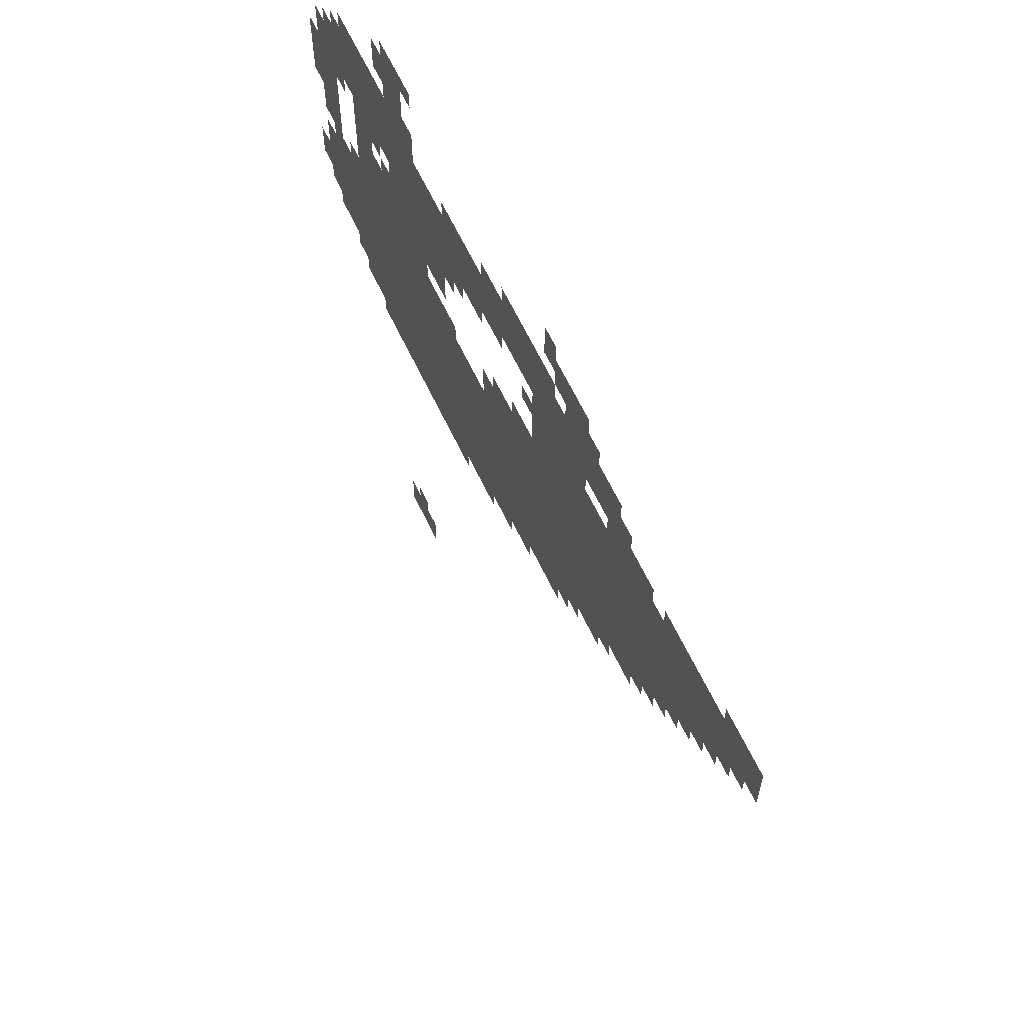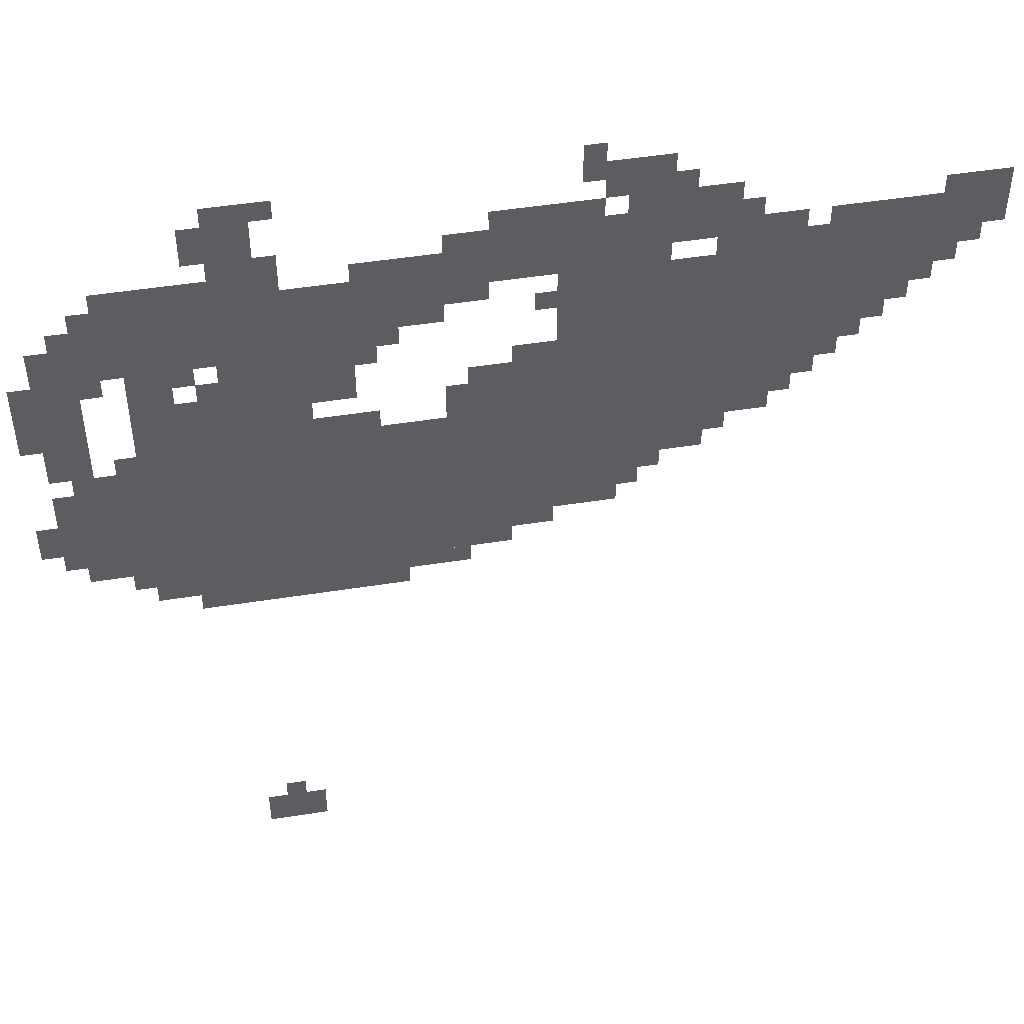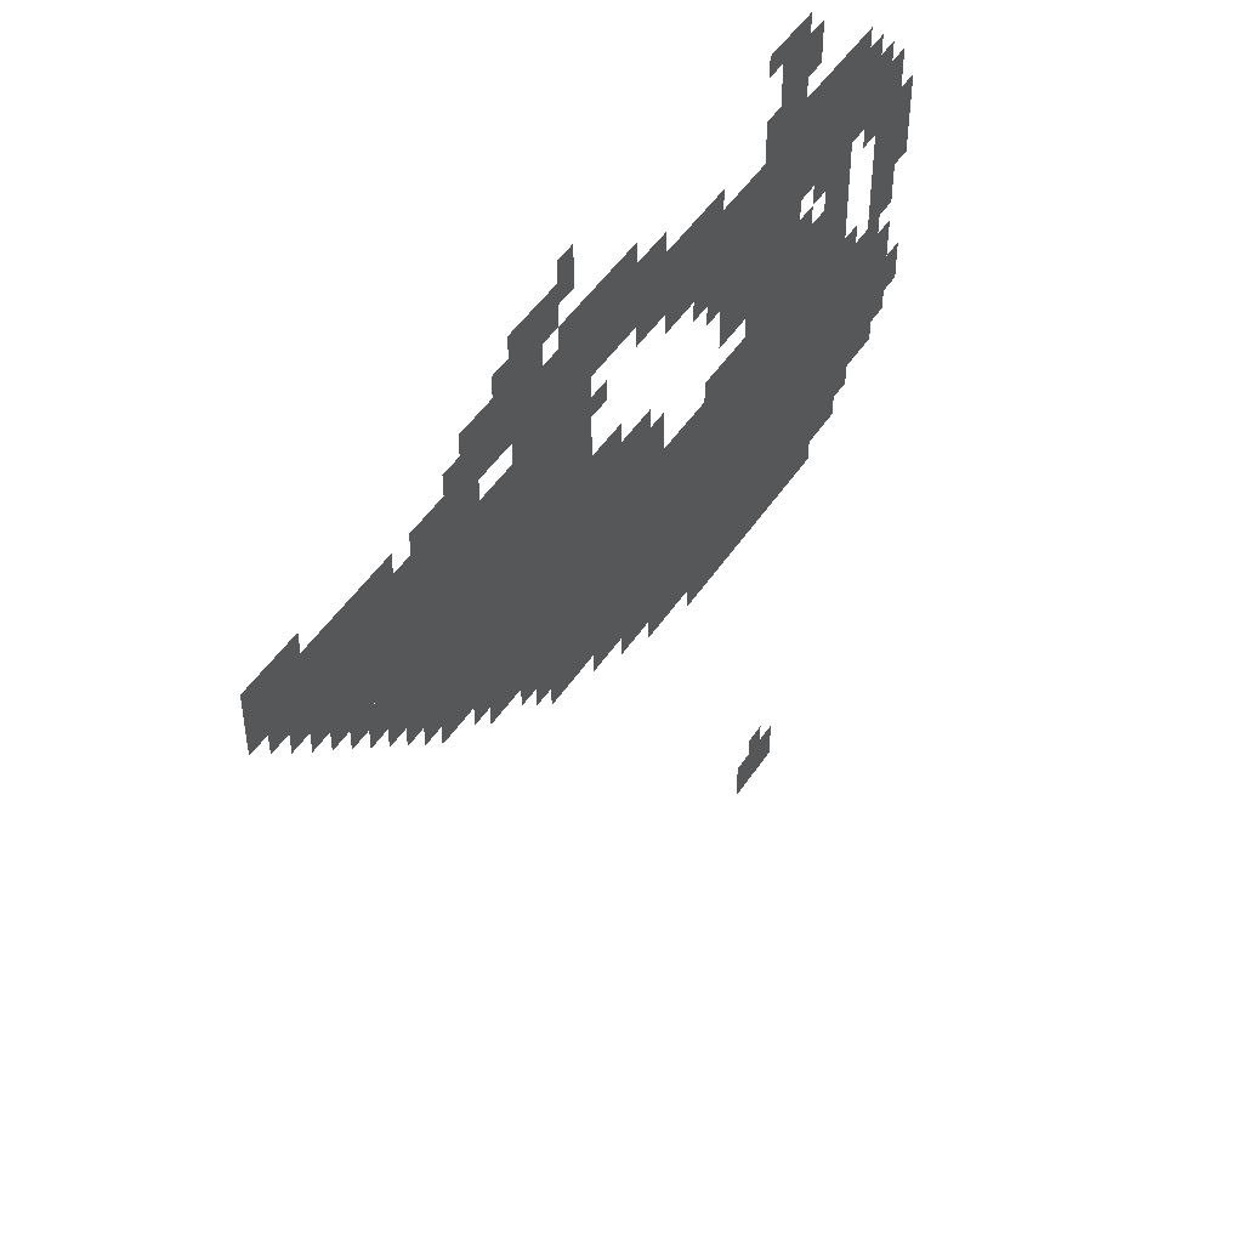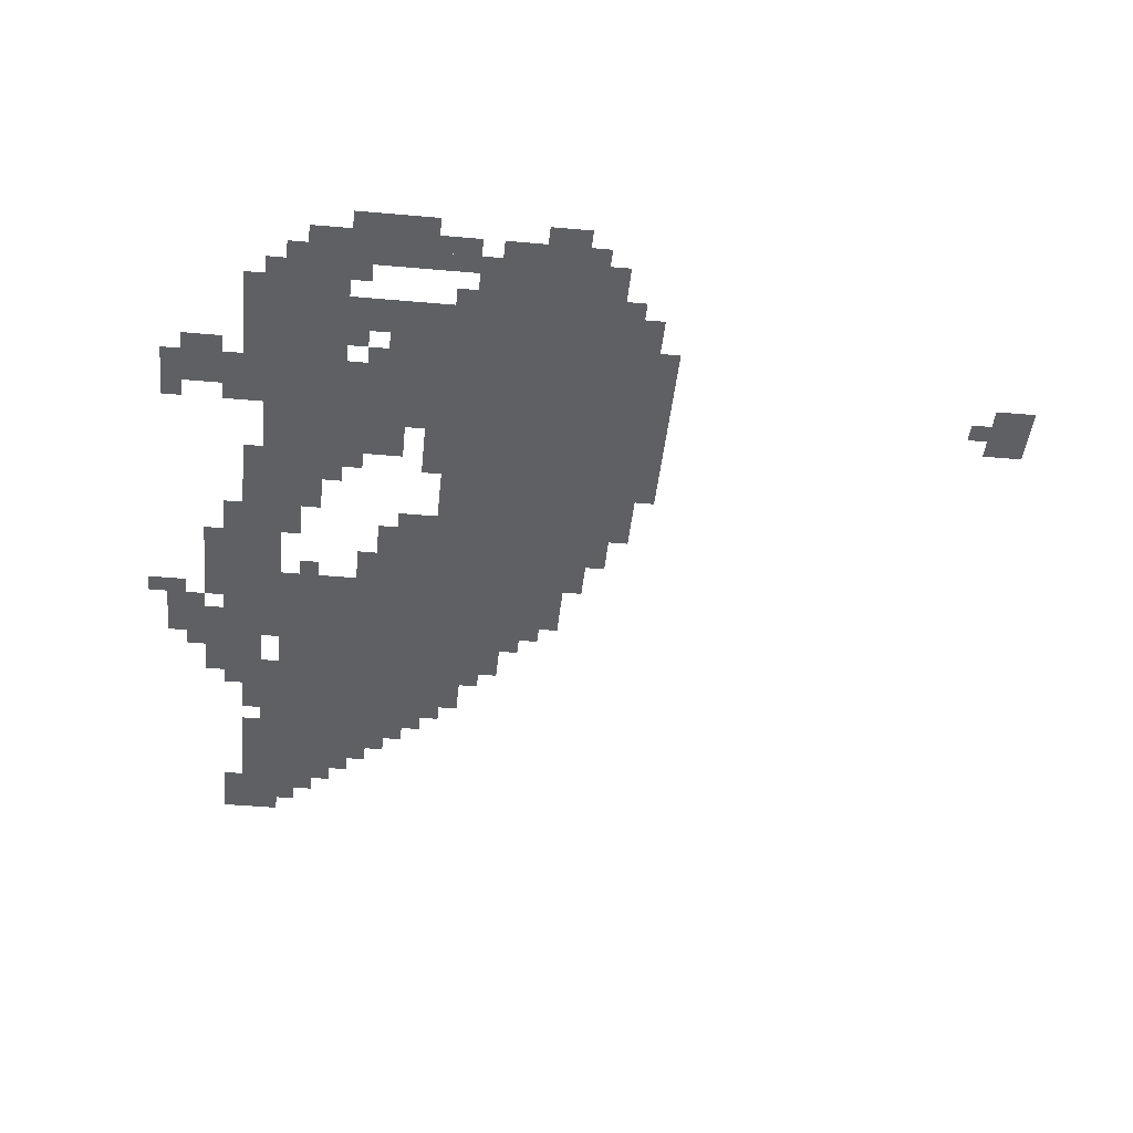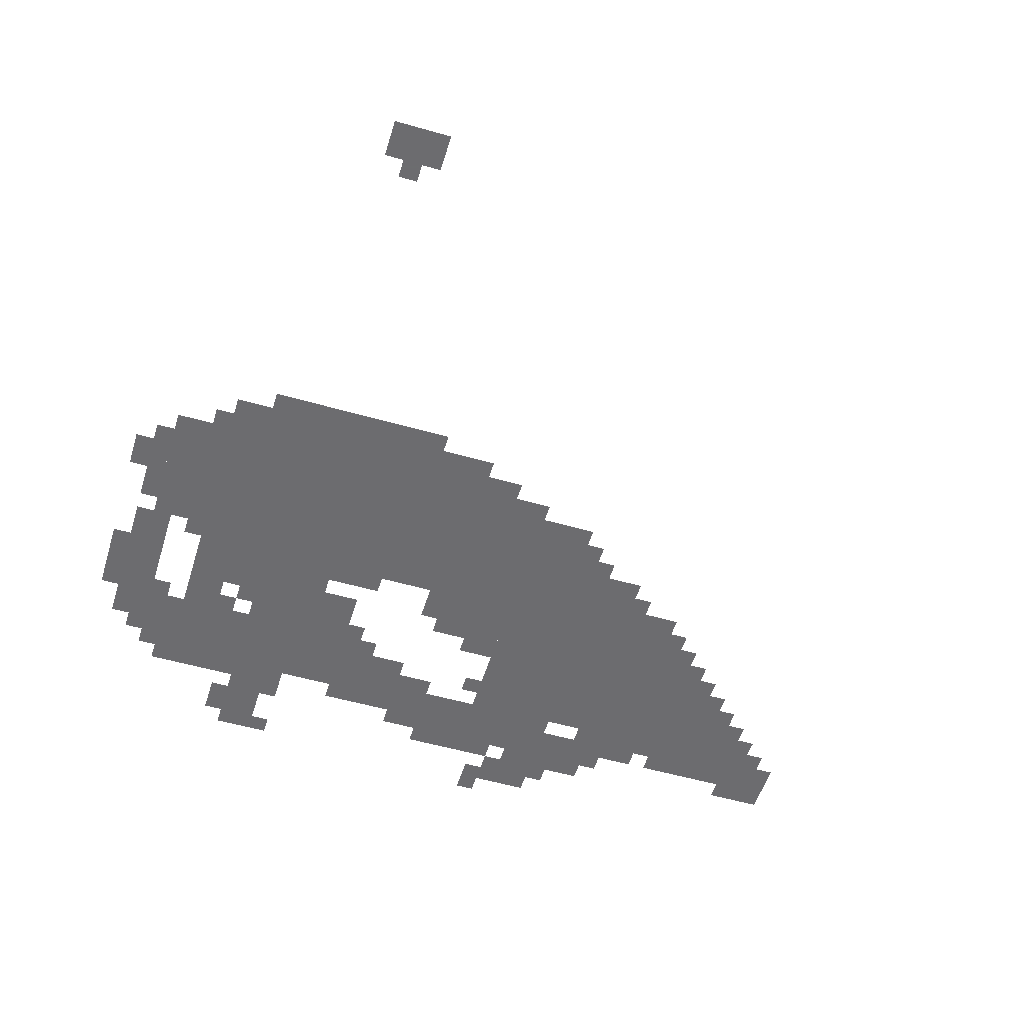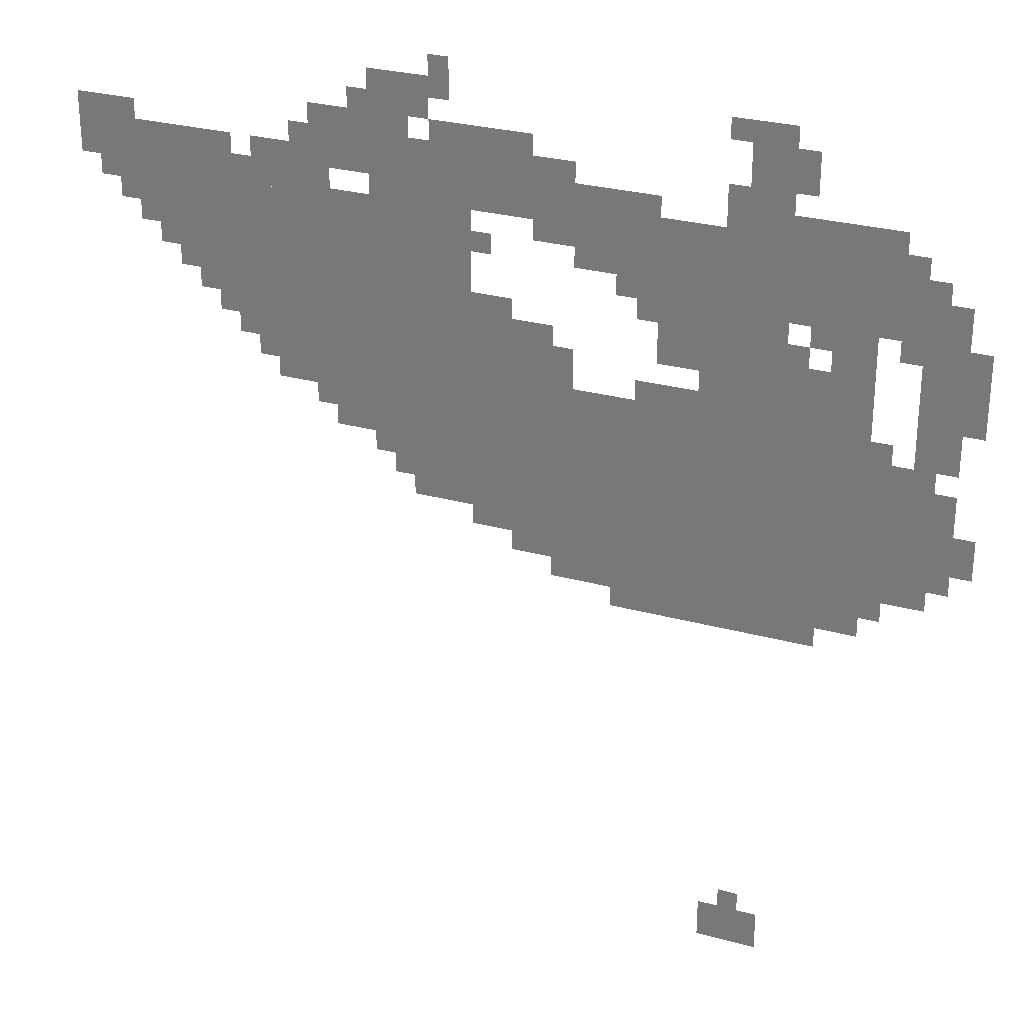
<metadata>
{"format":"obj","ext":"obj","renderer":"f3d","projection":"perspective","resolution":1024,"background":"white","views":[{"elev":63.9,"azim":64.6,"up":"+Y"},{"elev":48.2,"azim":-10.1,"up":"+Y"},{"elev":49.0,"azim":122.1,"up":"+Y"},{"elev":-44.5,"azim":-95.9,"up":"+Z"},{"elev":-53.8,"azim":-17.0,"up":"+Z"},{"elev":28.5,"azim":-157.8,"up":"+Y"}]}
</metadata>
<code>
g ankeleiqi-mesh
v -736 1224 0
v -736 1544 0
v -1056 1544 0
v -1056 1224 0
v -1120 1000 0
v -1120 1288 0
v -1408 1288 0
v -1408 1000 0
v -1408 1000 0
v -1408 1288 0
v -1696 1288 0
v -1696 1000 0
v -544 1416 0
v -544 1576 0
v -736 1576 0
v -736 1416 0
v -1280 1448 0
v -1280 1576 0
v -1504 1576 0
v -1504 1448 0
v -1504 1448 0
v -1504 1576 0
v -1728 1576 0
v -1728 1448 0
v -960 1064 0
v -960 1224 0
v -1120 1224 0
v -1120 1064 0
v -896 1544 0
v -896 1640 0
v -1056 1640 0
v -1056 1544 0
v -1056 1544 0
v -1056 1640 0
v -1216 1640 0
v -1216 1544 0
v -1536 1288 0
v -1536 1384 0
v -1664 1384 0
v -1664 1288 0
v -1408 1288 0
v -1408 1384 0
v -1536 1384 0
v -1536 1288 0
v -1440 936 0
v -1440 1000 0
v -1600 1000 0
v -1600 936 0
v -1280 936 0
v -1280 1000 0
v -1440 1000 0
v -1440 936 0
v -640 1320 0
v -640 1416 0
v -736 1416 0
v -736 1320 0
v -416 1544 0
v -416 1640 0
v -512 1640 0
v -512 1544 0
v -1216 1480 0
v -1216 1608 0
v -1280 1608 0
v -1280 1480 0
v -832 1160 0
v -832 1224 0
v -960 1224 0
v -960 1160 0
v -768 1576 0
v -768 1640 0
v -896 1640 0
v -896 1576 0
v -1728 1288 0
v -1728 1544 0
v -1760 1544 0
v -1760 1288 0
v -1728 1032 0
v -1728 1288 0
v -1760 1288 0
v -1760 1032 0
v -896 1640 0
v -896 1736 0
v -960 1736 0
v -960 1640 0
v -1440 360 0
v -1440 424 0
v -1536 424 0
v -1536 360 0
v -1120 1288 0
v -1120 1384 0
v -1184 1384 0
v -1184 1288 0
v -1344 1384 0
v -1344 1448 0
v -1440 1448 0
v -1440 1384 0
v -1056 1224 0
v -1056 1320 0
v -1120 1320 0
v -1120 1224 0
v -1472 1640 0
v -1472 1736 0
v -1536 1736 0
v -1536 1640 0
v -1440 1384 0
v -1440 1448 0
v -1536 1448 0
v -1536 1384 0
v -1056 1320 0
v -1056 1416 0
v -1120 1416 0
v -1120 1320 0
v -1600 1384 0
v -1600 1448 0
v -1664 1448 0
v -1664 1384 0
v -1760 1256 0
v -1760 1384 0
v -1792 1384 0
v -1792 1256 0
v -1760 1384 0
v -1760 1512 0
v -1792 1512 0
v -1792 1384 0
v -1472 1576 0
v -1472 1640 0
v -1536 1640 0
v -1536 1576 0
v -1696 1128 0
v -1696 1256 0
v -1728 1256 0
v -1728 1128 0
v -1536 1576 0
v -1536 1608 0
v -1632 1608 0
v -1632 1576 0
v -1760 1128 0
v -1760 1224 0
v -1792 1224 0
v -1792 1128 0
v -512 1512 0
v -512 1608 0
v -544 1608 0
v -544 1512 0
v -992 1640 0
v -992 1672 0
v -1088 1672 0
v -1088 1640 0
v -1696 1032 0
v -1696 1128 0
v -1728 1128 0
v -1728 1032 0
v -1280 1576 0
v -1280 1608 0
v -1344 1608 0
v -1344 1576 0
v -448 1512 0
v -448 1544 0
v -512 1544 0
v -512 1512 0
v -1152 1512 0
v -1152 1544 0
v -1216 1544 0
v -1216 1512 0
v -704 1576 0
v -704 1608 0
v -768 1608 0
v -768 1576 0
v -992 1704 0
v -992 1768 0
v -1024 1768 0
v -1024 1704 0
v -960 1672 0
v -960 1736 0
v -992 1736 0
v -992 1672 0
v -1440 1576 0
v -1440 1640 0
v -1472 1640 0
v -1472 1576 0
v -1536 1640 0
v -1536 1704 0
v -1568 1704 0
v -1568 1640 0
v -1792 1096 0
v -1792 1160 0
v -1824 1160 0
v -1824 1096 0
v -896 1128 0
v -896 1160 0
v -960 1160 0
v -960 1128 0
v -1600 968 0
v -1600 1000 0
v -1664 1000 0
v -1664 968 0
v -1056 1032 0
v -1056 1064 0
v -1120 1064 0
v -1120 1032 0
v -1344 1352 0
v -1344 1384 0
v -1408 1384 0
v -1408 1352 0
v -576 1384 0
v -576 1416 0
v -640 1416 0
v -640 1384 0
v -672 1288 0
v -672 1320 0
v -736 1320 0
v -736 1288 0
v -1184 1288 0
v -1184 1352 0
v -1216 1352 0
v -1216 1288 0
v -608 1576 0
v -608 1608 0
v -672 1608 0
v -672 1576 0
v -1792 1384 0
v -1792 1448 0
v -1824 1448 0
v -1824 1384 0
v -1792 1320 0
v -1792 1384 0
v -1824 1384 0
v -1824 1320 0
v -544 1576 0
v -544 1608 0
v -608 1608 0
v -608 1576 0
v -1088 1640 0
v -1088 1672 0
v -1152 1672 0
v -1152 1640 0
v -1632 1576 0
v -1632 1608 0
v -1696 1608 0
v -1696 1576 0
v -1760 1064 0
v -1760 1128 0
v -1792 1128 0
v -1792 1064 0
v -800 1640 0
v -800 1672 0
v -864 1672 0
v -864 1640 0
v -1312 1288 0
v -1312 1320 0
v -1376 1320 0
v -1376 1288 0
v -512 1448 0
v -512 1512 0
v -544 1512 0
v -544 1448 0
v -736 1544 0
v -736 1576 0
v -800 1576 0
v -800 1544 0
v -1184 968 0
v -1184 1000 0
v -1248 1000 0
v -1248 968 0
v -608 1352 0
v -608 1384 0
v -640 1384 0
v -640 1352 0
v -1568 1416 0
v -1568 1448 0
v -1600 1448 0
v -1600 1416 0
v -1696 1416 0
v -1696 1448 0
v -1728 1448 0
v -1728 1416 0
v -1536 1384 0
v -1536 1416 0
v -1568 1416 0
v -1568 1384 0
v -1472 424 0
v -1472 456 0
v -1504 456 0
v -1504 424 0
v -928 1096 0
v -928 1128 0
v -960 1128 0
v -960 1096 0
v -704 1256 0
v -704 1288 0
v -736 1288 0
v -736 1256 0
v -800 1192 0
v -800 1224 0
v -832 1224 0
v -832 1192 0
v -1312 1416 0
v -1312 1448 0
v -1344 1448 0
v -1344 1416 0
v -864 1640 0
v -864 1672 0
v -896 1672 0
v -896 1640 0
v -1248 968 0
v -1248 1000 0
v -1280 1000 0
v -1280 968 0
v -1376 1288 0
v -1376 1320 0
v -1408 1320 0
v -1408 1288 0
v -800 1544 0
v -800 1576 0
v -832 1576 0
v -832 1544 0
v -480 1480 0
v -480 1512 0
v -512 1512 0
v -512 1480 0
v -1056 1480 0
v -1056 1512 0
v -1088 1512 0
v -1088 1480 0
v -1440 1704 0
v -1440 1736 0
v -1472 1736 0
v -1472 1704 0
v -864 1672 0
v -864 1704 0
v -896 1704 0
v -896 1672 0
g ankeleiqi-mesh_0
f 3 2 1
f 1 4 3
f 7 6 5
f 5 8 7
f 11 10 9
f 9 12 11
f 15 14 13
f 13 16 15
f 19 18 17
f 17 20 19
f 23 22 21
f 21 24 23
f 27 26 25
f 25 28 27
f 31 30 29
f 29 32 31
f 35 34 33
f 33 36 35
f 39 38 37
f 37 40 39
f 43 42 41
f 41 44 43
f 47 46 45
f 45 48 47
f 51 50 49
f 49 52 51
f 55 54 53
f 53 56 55
f 59 58 57
f 57 60 59
f 63 62 61
f 61 64 63
f 67 66 65
f 65 68 67
f 71 70 69
f 69 72 71
f 75 74 73
f 73 76 75
f 79 78 77
f 77 80 79
f 83 82 81
f 81 84 83
f 87 86 85
f 85 88 87
f 91 90 89
f 89 92 91
f 95 94 93
f 93 96 95
f 99 98 97
f 97 100 99
f 103 102 101
f 101 104 103
f 107 106 105
f 105 108 107
f 111 110 109
f 109 112 111
f 115 114 113
f 113 116 115
f 119 118 117
f 117 120 119
f 123 122 121
f 121 124 123
f 127 126 125
f 125 128 127
f 131 130 129
f 129 132 131
f 135 134 133
f 133 136 135
f 139 138 137
f 137 140 139
f 143 142 141
f 141 144 143
f 147 146 145
f 145 148 147
f 151 150 149
f 149 152 151
f 155 154 153
f 153 156 155
f 159 158 157
f 157 160 159
f 163 162 161
f 161 164 163
f 167 166 165
f 165 168 167
f 171 170 169
f 169 172 171
f 175 174 173
f 173 176 175
f 179 178 177
f 177 180 179
f 183 182 181
f 181 184 183
f 187 186 185
f 185 188 187
f 191 190 189
f 189 192 191
f 195 194 193
f 193 196 195
f 199 198 197
f 197 200 199
f 203 202 201
f 201 204 203
f 207 206 205
f 205 208 207
f 211 210 209
f 209 212 211
f 215 214 213
f 213 216 215
f 219 218 217
f 217 220 219
f 223 222 221
f 221 224 223
f 227 226 225
f 225 228 227
f 231 230 229
f 229 232 231
f 235 234 233
f 233 236 235
f 239 238 237
f 237 240 239
f 243 242 241
f 241 244 243
f 247 246 245
f 245 248 247
f 251 250 249
f 249 252 251
f 255 254 253
f 253 256 255
f 259 258 257
f 257 260 259
f 263 262 261
f 261 264 263
f 267 266 265
f 265 268 267
f 271 270 269
f 269 272 271
f 275 274 273
f 273 276 275
f 279 278 277
f 277 280 279
f 283 282 281
f 281 284 283
f 287 286 285
f 285 288 287
f 291 290 289
f 289 292 291
f 295 294 293
f 293 296 295
f 299 298 297
f 297 300 299
f 303 302 301
f 301 304 303
f 307 306 305
f 305 308 307
f 311 310 309
f 309 312 311
f 315 314 313
f 313 316 315
f 319 318 317
f 317 320 319
f 323 322 321
f 321 324 323
f 327 326 325
f 325 328 327
f 331 330 329
f 329 332 331

</code>
